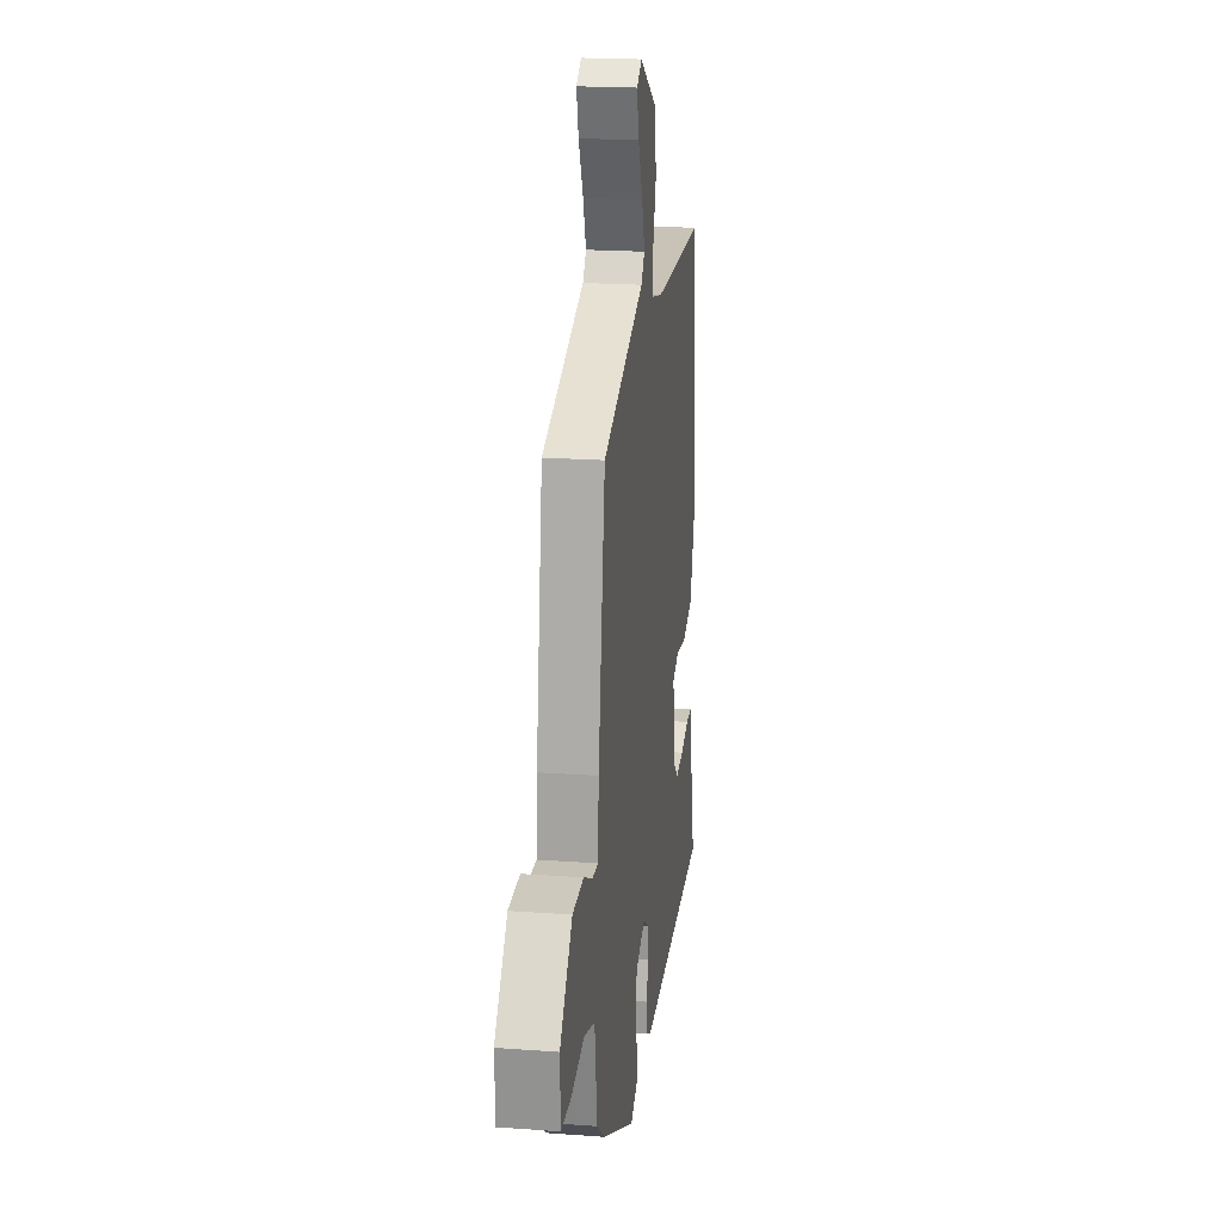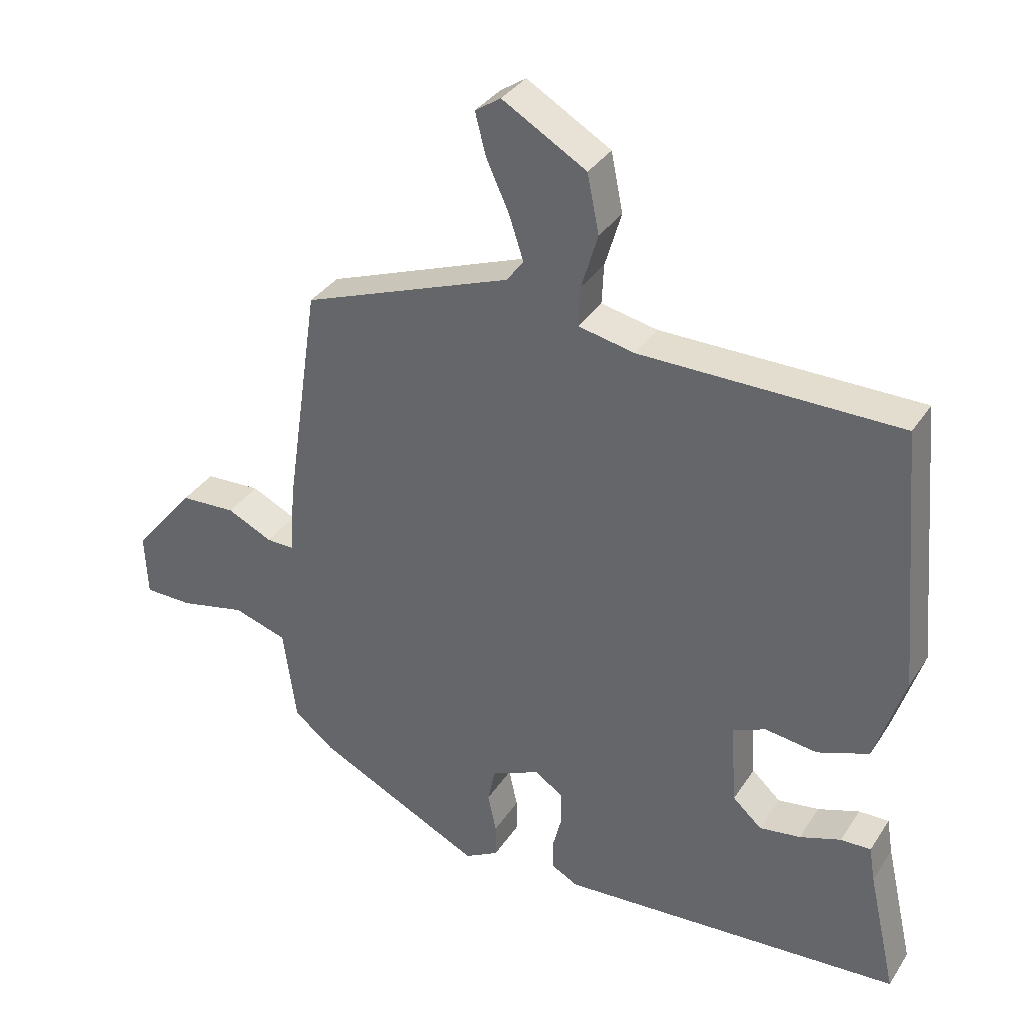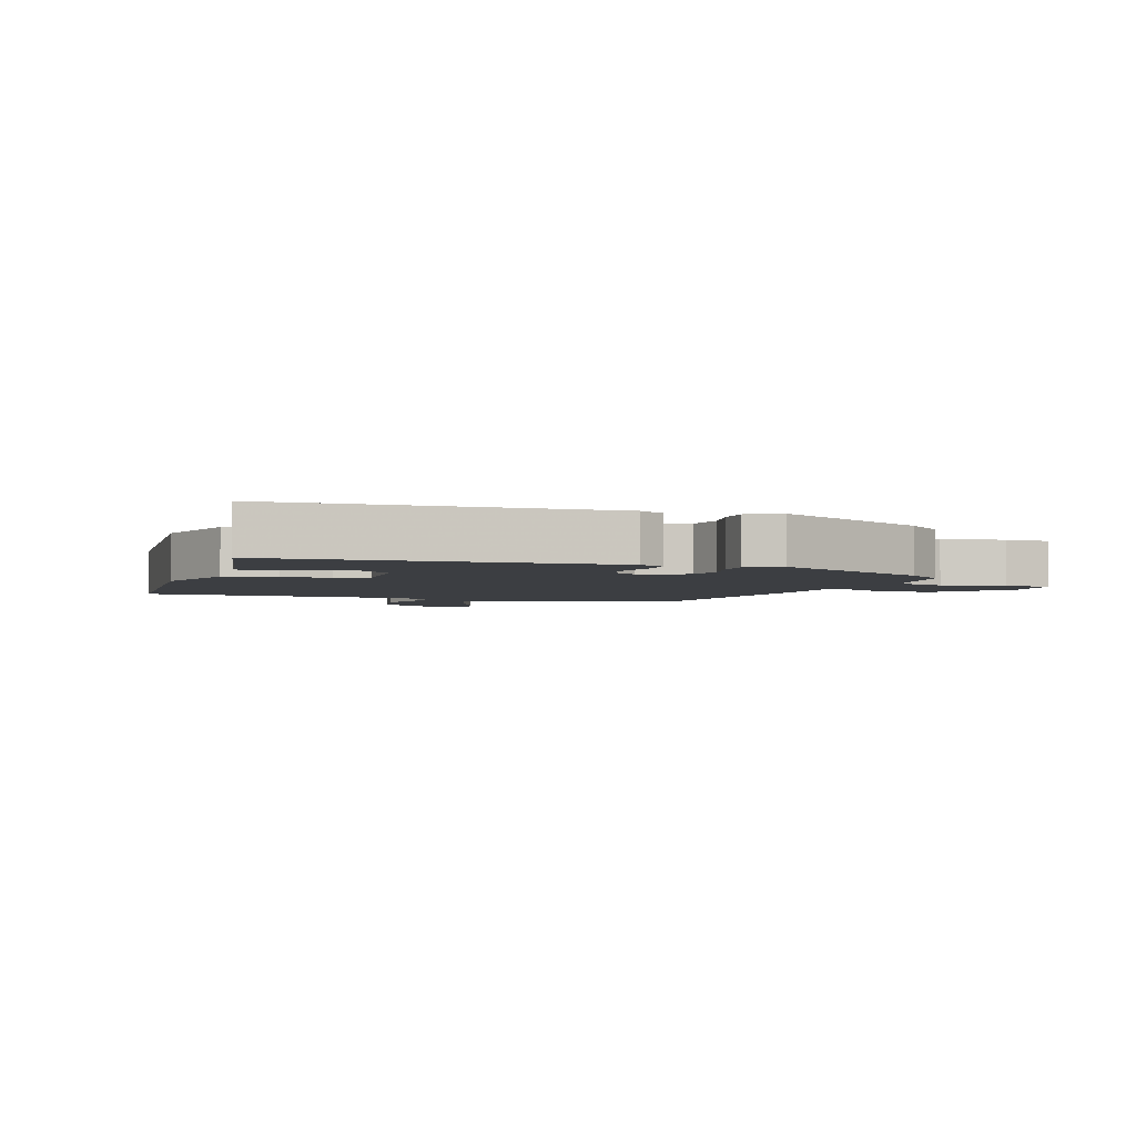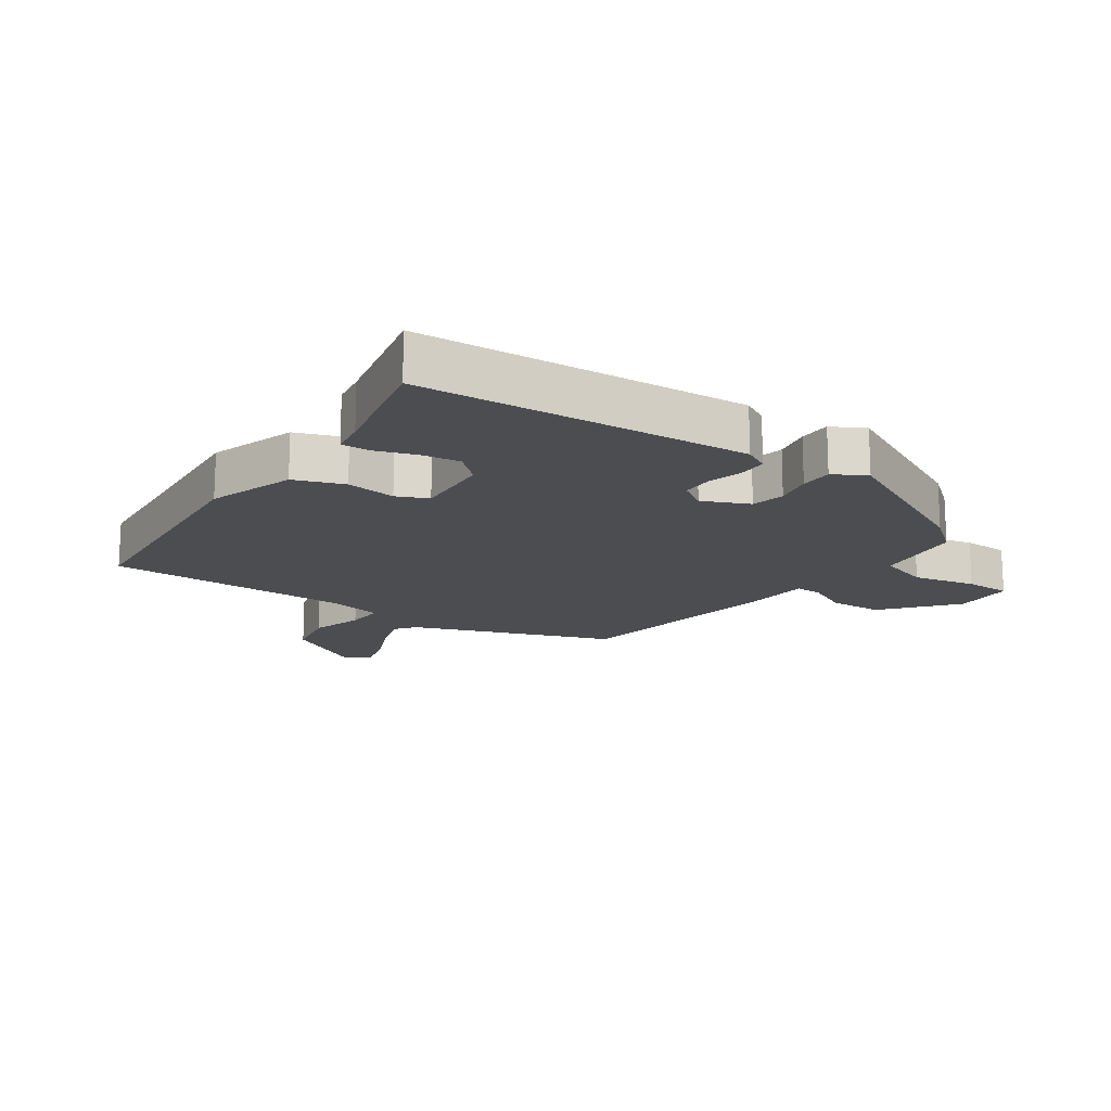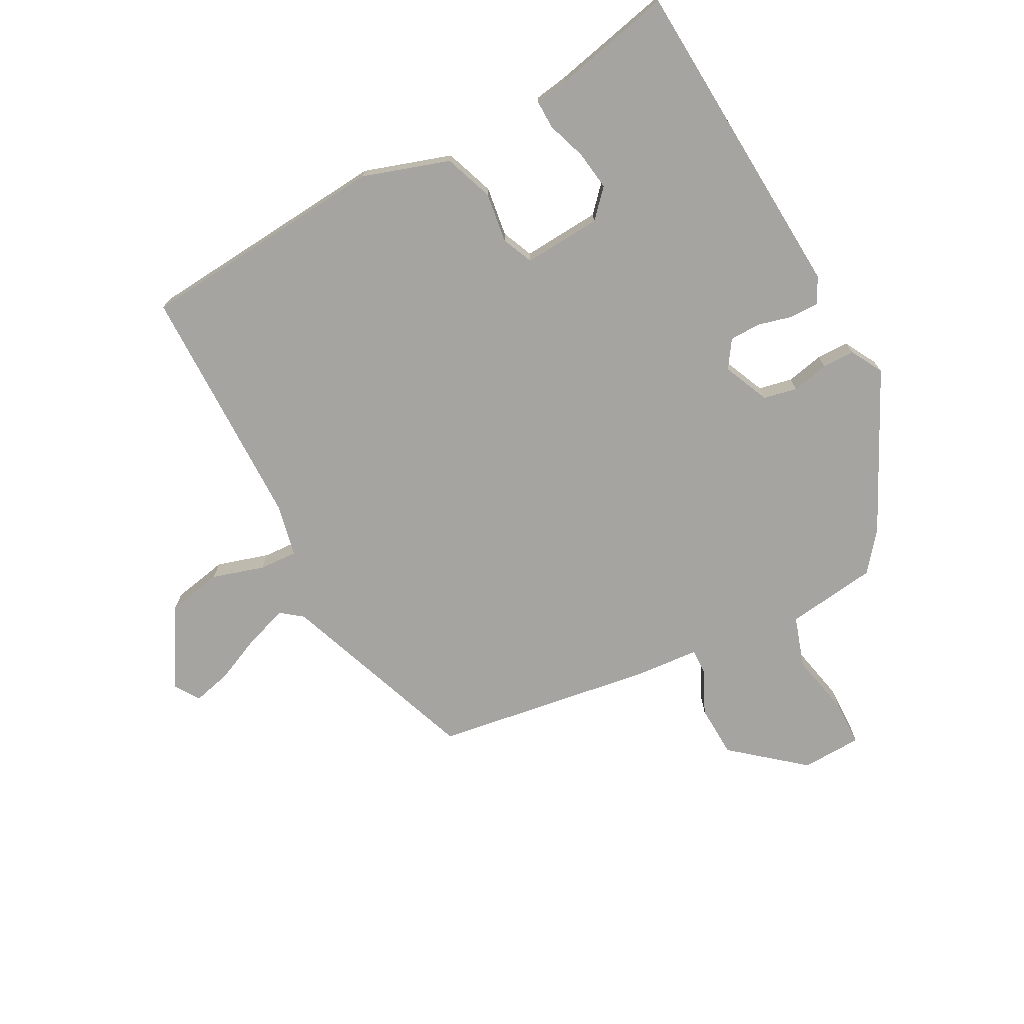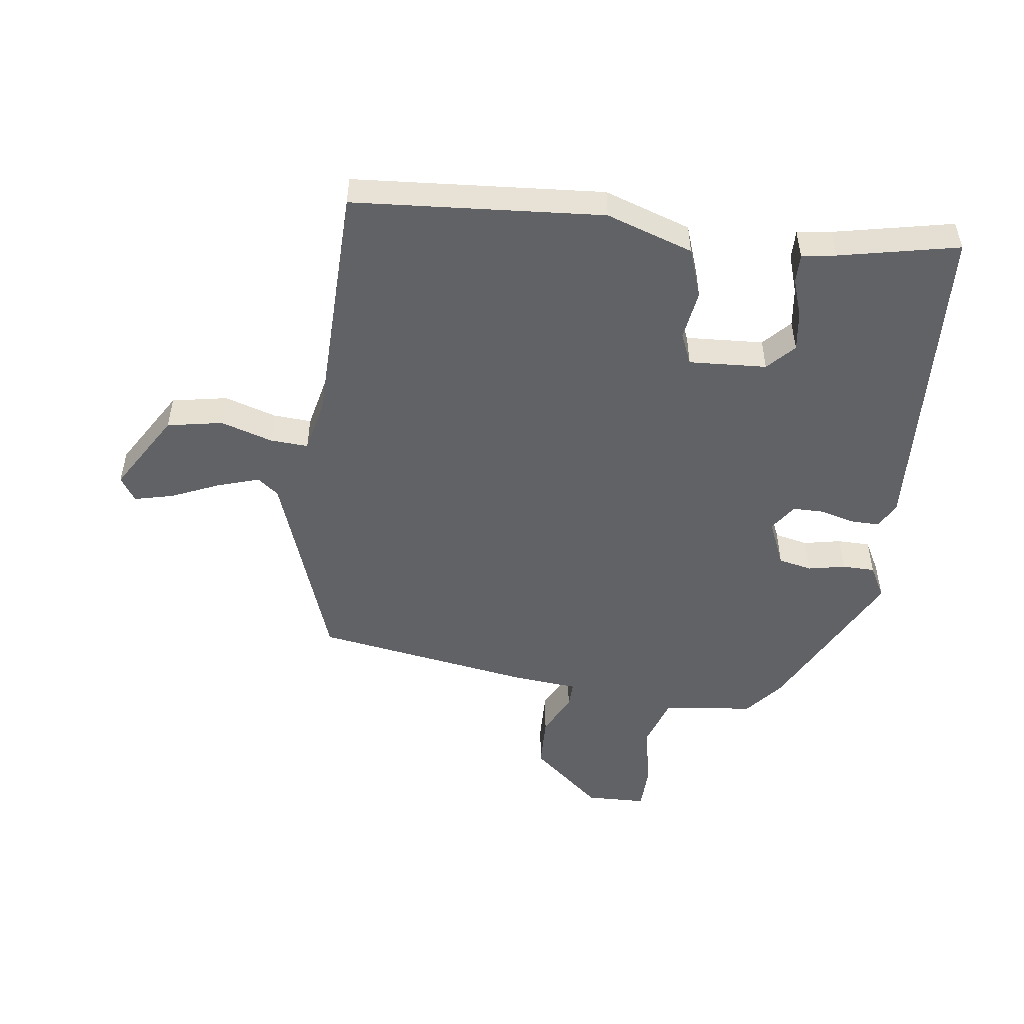
<metadata>
{"format":"obj","ext":"obj","renderer":"f3d","projection":"perspective","resolution":1024,"background":"white","views":[{"elev":20.0,"azim":-82.3,"up":"+Z"},{"elev":34.6,"azim":28.5,"up":"+Z"},{"elev":-3.4,"azim":160.3,"up":"+Y"},{"elev":-16.2,"azim":145.1,"up":"+Y"},{"elev":-73.2,"azim":117.9,"up":"+Y"},{"elev":-50.7,"azim":81.7,"up":"+Y"}]}
</metadata>
<code>
v 0.498 0.07 -0.49
v -0.028 0.07 -0.524
v -0.069 0.07 -0.502
v -0.069 0.07 -0.455
v -0.055 0.07 -0.4
v -0.056 0.07 -0.35
v -0.1 0.07 -0.321
v -0.174 0.07 -0.354
v -0.185 0.07 -0.408
v -0.172 0.07 -0.468
v -0.172 0.07 -0.52
v -0.224 0.07 -0.549
v -0.479 0.07 -0.423
v -0.54 0.07 -0.374
v -0.56 0.07 -0.228
v -0.642 0.07 -0.202
v -0.743 0.07 -0.224
v -0.817 0.07 -0.223
v -0.821 0.07 -0.126
v -0.727 0.07 -0.012
v -0.642 0.07 -0.008
v -0.573 0.07 -0.041
v -0.531 0.07 -0.042
v -0.523 0.07 0.062
v -0.471 0.07 0.415
v -0.151 0.07 0.534
v -0.125 0.07 0.568
v -0.147 0.07 0.635
v -0.182 0.07 0.712
v -0.198 0.07 0.775
v -0.159 0.07 0.801
v -0.031 0.07 0.726
v -0.013 0.07 0.637
v -0.038 0.07 0.553
v -0.041 0.07 0.492
v 0.045 0.07 0.474
v 0.44 0.07 0.471
v 0.475 0.07 0.069
v 0.43 0.07 -0.071
v 0.351 0.07 -0.1
v 0.271 0.07 -0.089
v 0.221 0.07 -0.111
v 0.23 0.07 -0.236
v 0.274 0.07 -0.276
v 0.337 0.07 -0.267
v 0.4 0.07 -0.245
v 0.446 0.07 -0.244
v 0.455 0.07 -0.299
v 0.498 0 -0.49
v -0.028 0 -0.524
v -0.069 0 -0.502
v -0.069 0 -0.455
v -0.055 0 -0.4
v -0.056 0 -0.35
v -0.1 0 -0.321
v -0.174 0 -0.354
v -0.185 0 -0.408
v -0.172 0 -0.468
v -0.172 0 -0.52
v -0.224 0 -0.549
v -0.479 0 -0.423
v -0.54 0 -0.374
v -0.56 0 -0.228
v -0.642 0 -0.202
v -0.743 0 -0.224
v -0.817 0 -0.223
v -0.821 0 -0.126
v -0.727 0 -0.012
v -0.642 0 -0.008
v -0.573 0 -0.041
v -0.531 0 -0.042
v -0.523 0 0.062
v -0.471 0 0.415
v -0.151 0 0.534
v -0.125 0 0.568
v -0.147 0 0.635
v -0.182 0 0.712
v -0.198 0 0.775
v -0.159 0 0.801
v -0.031 0 0.726
v -0.013 0 0.637
v -0.038 0 0.553
v -0.041 0 0.492
v 0.045 0 0.474
v 0.44 0 0.471
v 0.475 0 0.069
v 0.43 0 -0.071
v 0.351 0 -0.1
v 0.271 0 -0.089
v 0.221 0 -0.111
v 0.23 0 -0.236
v 0.274 0 -0.276
v 0.337 0 -0.267
v 0.4 0 -0.245
v 0.446 0 -0.244
v 0.455 0 -0.299
f 45 46 47 48
f 44 45 48 1
f 43 44 1 2
f 42 43 2 3
f 38 39 40 41
f 36 37 38 41
f 35 36 41 42
f 31 32 33 34
f 31 34 35
f 28 29 30 31
f 27 28 31 35
f 26 27 35 42
f 23 24 25 26
f 19 20 21 22
f 19 22 23
f 16 17 18 19
f 15 16 19 23
f 9 10 11 12
f 8 9 12 13
f 7 8 13 14
f 42 3 4 5
f 42 5 6
f 26 42 6 7
f 15 23 26
f 7 14 15 26
f 96 95 94 93
f 49 96 93 92
f 50 49 92 91
f 51 50 91 90
f 89 88 87 86
f 89 86 85 84
f 90 89 84 83
f 82 81 80 79
f 83 82 79
f 79 78 77 76
f 83 79 76 75
f 90 83 75 74
f 74 73 72 71
f 70 69 68 67
f 71 70 67
f 67 66 65 64
f 71 67 64 63
f 60 59 58 57
f 61 60 57 56
f 62 61 56 55
f 53 52 51 90
f 54 53 90
f 55 54 90 74
f 74 71 63
f 74 63 62 55
f 1 49 50 2
f 2 50 51 3
f 3 51 52 4
f 4 52 53 5
f 5 53 54 6
f 6 54 55 7
f 7 55 56 8
f 8 56 57 9
f 9 57 58 10
f 10 58 59 11
f 11 59 60 12
f 12 60 61 13
f 13 61 62 14
f 14 62 63 15
f 15 63 64 16
f 16 64 65 17
f 17 65 66 18
f 18 66 67 19
f 19 67 68 20
f 20 68 69 21
f 21 69 70 22
f 22 70 71 23
f 23 71 72 24
f 24 72 73 25
f 25 73 74 26
f 26 74 75 27
f 27 75 76 28
f 28 76 77 29
f 29 77 78 30
f 30 78 79 31
f 31 79 80 32
f 32 80 81 33
f 33 81 82 34
f 34 82 83 35
f 35 83 84 36
f 36 84 85 37
f 37 85 86 38
f 38 86 87 39
f 39 87 88 40
f 40 88 89 41
f 41 89 90 42
f 42 90 91 43
f 43 91 92 44
f 44 92 93 45
f 45 93 94 46
f 46 94 95 47
f 47 95 96 48
f 48 96 49 1

</code>
